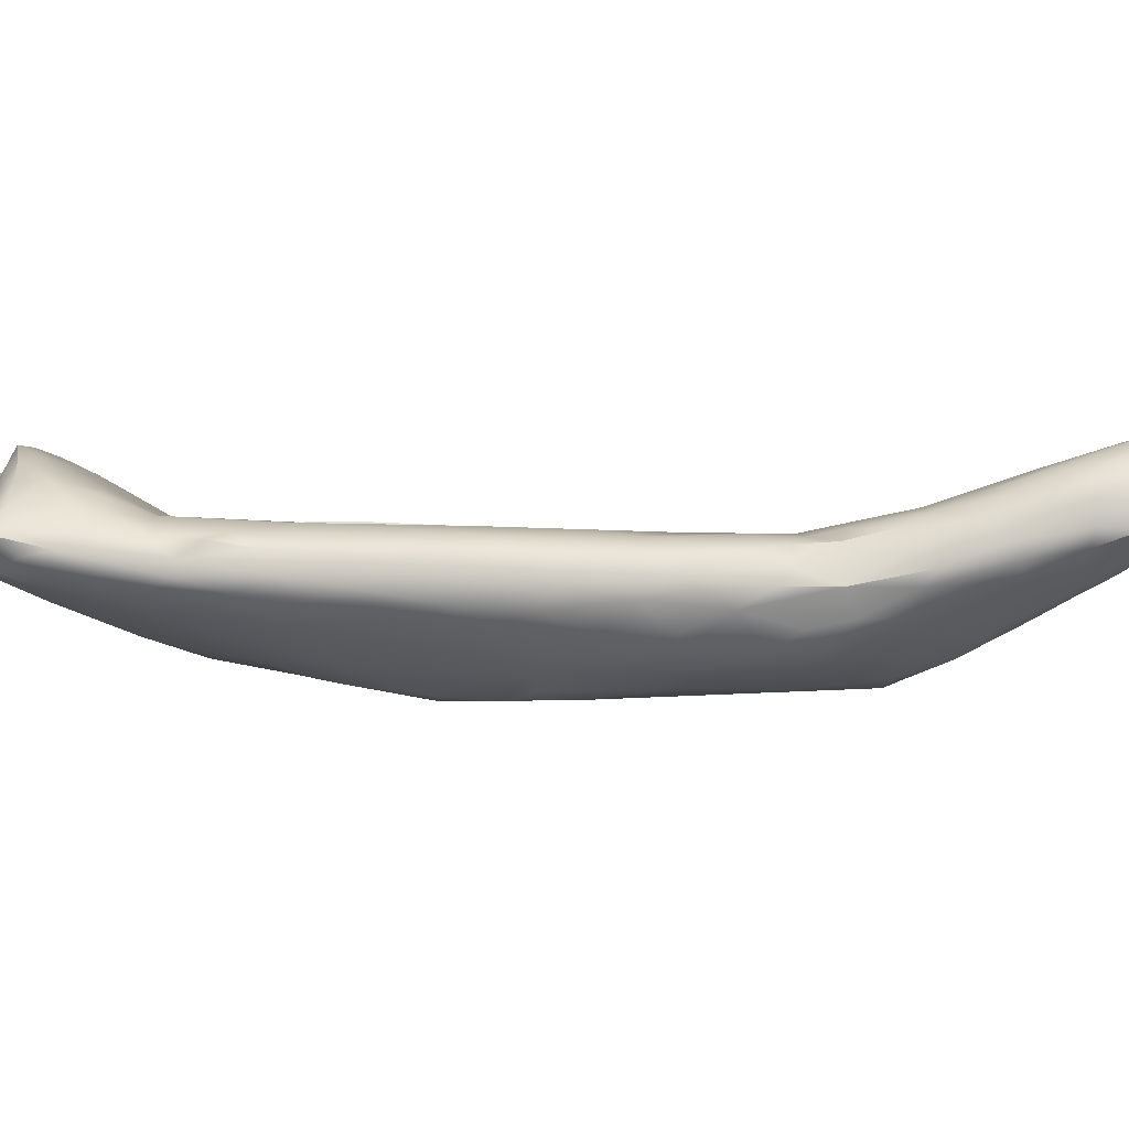
<metadata>
{"format":"obj","ext":"obj","renderer":"f3d","projection":"perspective","resolution":1024,"background":"white","views":[{"elev":1.7,"azim":67.0,"up":"+Y"}]}
</metadata>
<code>
v -21 -74.36 1449
v -21.33 -74.73 1450
v -21.39 -74.15 1450
v -21.18 -73.81 1449
v -21.62 -73.84 1450
v -21.94 -73.63 1450
v -21.53 -73.39 1449
v -20.96 -74.76 1449
v -21.41 -75.13 1449
v -21.48 -75.13 1450
v -20.93 -74.17 1449
v -21.34 -74.19 1449
v -21.48 -75.15 1449
v -21.92 -73.18 1449
v -21.6 -72.89 1448
v -21.92 -74.34 1448
v -21.67 -74.76 1448
v -21.2 -73.41 1448
v -21.63 -72.98 1448
v -22.18 -73.98 1448
v -21.31 -73.32 1449
v -22.37 -75.84 1451
v -22.32 -75.76 1452
v -21.92 -75.34 1451
v -22.49 -73.33 1447
v -21.95 -72.77 1447
v -23.37 -73.49 1449
v -22.39 -72.82 1447
v -22.24 -73.1 1449
v -22.67 -73.59 1450
v -22.37 -73.7 1451
v -22.04 -75.02 1452
v -22.35 -74.6 1452
v -21.79 -74.23 1451
v -22.32 -74.11 1451
v -22.55 -75.49 1453
v -22.76 -75.86 1453
v -22.15 -75.64 1449
v -22.26 -75.52 1449
v -22.99 -76.05 1449
v -22.51 -75.95 1450
v -22.23 -75.19 1448
v -23.13 -76.41 1453
v -23.46 -76.47 1454
v -23.17 -74.43 1452
v -22.95 -74.13 1452
v -23.39 -74.06 1451
v -23.84 -74.13 1451
v -23.26 -74.74 1453
v -22.91 -75.26 1453
v -23.39 -75.22 1454
v -23.32 -75.84 1454
v -23.53 -76.56 1450
v -23.59 -76.76 1451
v -23.87 -75.68 1448
v -23.48 -75.02 1447
v -22.82 -75.28 1448
v -23.01 -74.99 1447
v -23.09 -74.1 1447
v -23.29 -73.4 1446
v -22.8 -72.98 1446
v -22.83 -72.91 1447
v -23.09 -73.06 1447
v -23.27 -73.13 1447
v -22.51 -75.12 1452
v -23.9 -75.47 1455
v -23.54 -74.79 1446
v -23.49 -73.95 1446
v -23.6 -73.52 1446
v -24.07 -73.66 1449
v -24.24 -73.61 1448
v -23.76 -74.37 1452
v -24.5 -74.65 1453
v -24.1 -74.77 1454
v -23.74 -75 1454
v -23.9 -75.84 1455
v -24.38 -76.29 1456
v -23.87 -76.93 1454
v -24.75 -77.46 1454
v -24.47 -77.09 1455
v -23.89 -76.66 1455
v -24.11 -77.16 1454
v -23.85 -74.8 1447
v -24.04 -74.54 1446
v -24.48 -75.19 1448
v -23.68 -74.43 1446
v -23.97 -74.16 1446
v -24.3 -74.01 1447
v -24.97 -74.83 1447
v -24.27 -77.27 1452
v -26.76 -77.95 1456
v -25.99 -77.56 1456
v -24.45 -77.34 1451
v -25.61 -77.8 1452
v -24.95 -77.71 1452
v -24.92 -77.42 1451
v -26.01 -77.17 1451
v -24.85 -74.99 1447
v -25.89 -75.48 1448
v -25.74 -75.64 1448
v -25.74 -74.43 1449
v -24.33 -73.65 1448
v -25.51 -74.36 1449
v -26.19 -75.01 1452
v -25.04 -74.23 1450
v -24.28 -76.96 1450
v -24.55 -74.55 1452
v -24.41 -74.93 1454
v -24.23 -75.06 1455
v -24.46 -75.2 1456
v -25.16 -74.88 1455
v -24.88 -75.05 1456
v -25.06 -74.77 1453
v -24.87 -75.62 1457
v -24.58 -75.91 1457
v -25.23 -74.87 1454
v -25.75 -74.93 1457
v -25.3 -75.2 1457
v -26.04 -75.29 1459
v -25.89 -75.86 1459
v -26.26 -75.54 1460
v -25.16 -76.1 1458
v -25.83 -76.79 1458
v -26.17 -76.32 1459
v -25.09 -76.75 1457
v -26.8 -76.63 1460
v -26.77 -75.05 1460
v -26.85 -74.91 1460
v -26.11 -75.12 1453
v -26.21 -75.15 1453
v -26.67 -74.79 1458
v -26.11 -74.87 1456
v -27.64 -74.73 1460
v -27.65 -74.98 1462
v -26.9 -75.76 1461
v -26.94 -76.22 1461
v -27.58 -75.96 1462
v -27.39 -75.28 1462
v -25.28 -77.1 1457
v -27.54 -77.57 1459
v -24.75 -76.53 1450
v -26.7 -75.02 1450
v -26.75 -75.27 1449
v -25.33 -74.43 1448
v -25.97 -75.2 1448
v -26.63 -75.78 1449
v -26.57 -74.89 1450
v -27.09 -75.75 1449
v -25.58 -77.88 1453
v -26.37 -78.01 1454
v -25.65 -77.96 1452
v -26.95 -77.65 1451
v -26.93 -77.97 1452
v -27.31 -77.95 1457
v -28.35 -75.69 1464
v -28.72 -75.14 1464
v -27.62 -76.17 1462
v -28.29 -76.12 1463
v -27.74 -76.48 1462
v -28.46 -74.99 1463
v -27.55 -74.81 1458
v -29.46 -75.54 1456
v -27.27 -74.98 1457
v -27.02 -75.38 1452
v -27.39 -75.37 1451
v -27.34 -75.41 1453
v -26.87 -75.18 1454
v -29.29 -74.66 1463
v -29.38 -75.68 1455
v -27.07 -76.63 1450
v -27.63 -76.43 1450
v -27.68 -77 1451
v -27.27 -77.28 1451
v -28.55 -78.25 1457
v -28.18 -78.19 1457
v -26.44 -76.49 1450
v -25.04 -74.61 1447
v -27.57 -76.14 1450
v -26.67 -76.1 1449
v -29.01 -78.22 1455
v -29.65 -78.15 1460
v -29.78 -77.56 1462
v -29.79 -75.98 1466
v -30.55 -75.71 1467
v -30.03 -75.65 1467
v -30.5 -76.42 1466
v -30.98 -75.9 1467
v -30.37 -74.86 1467
v -30.03 -75.18 1467
v -30.47 -75.18 1468
v -30.84 -75.33 1468
v -30.53 -74.53 1466
v -31.06 -74.28 1467
v -29.39 -75.38 1465
v -29.75 -74.97 1466
v -29.25 -74.97 1465
v -28.95 -76 1464
v -29.41 -75.71 1465
v -29.29 -74.85 1464
v -29.12 -76.65 1463
v -28.91 -74.64 1462
v -29.67 -74.68 1463
v -27.87 -75.54 1452
v -28.19 -75.7 1452
v -27.94 -75.93 1451
v -29.02 -76.16 1452
v -28.9 -76.69 1452
v -28.22 -76.88 1451
v -27.87 -77.83 1452
v -28.39 -77.55 1452
v -28.09 -78.07 1453
v -28.47 -77.98 1453
v -29.01 -78.25 1459
v -28.15 -78.02 1458
v -29.93 -78.32 1458
v -30.79 -78.22 1459
v -30.08 -78.32 1460
v -31.33 -77.98 1461
v -30.7 -77.37 1463
v -30.11 -78.25 1456
v -31.39 -78.06 1457
v -30.26 -78.04 1455
v -29.49 -77.14 1453
v -30.54 -77.22 1454
v -29.96 -77.72 1454
v -31.4 -77.88 1456
v -31.01 -78.19 1460
v -32.85 -77.88 1462
v -32.28 -77.96 1459
v -31.8 -77.62 1456
v -31.66 -77.26 1456
v -31.29 -76.49 1455
v -31.52 -76.82 1455
v -30.41 -76.71 1454
v -31.59 -75.95 1468
v -31.73 -75.61 1468
v -31.18 -75.53 1468
v -31.54 -75.21 1469
v -31.2 -74.87 1469
v -31.64 -74.65 1469
v -31.91 -75.11 1469
v -32.2 -74.94 1469
v -31.52 -74.32 1468
v -31.71 -73.87 1467
v -31.69 -74.6 1465
v -31.81 -74.02 1466
v -32.41 -74.38 1465
v -31.05 -74.69 1464
v -32.71 -75.04 1463
v -31.22 -75.91 1457
v -30.66 -75.93 1455
v -31.12 -75.13 1462
v -30.59 -74.54 1465
v -31.28 -74.13 1466
v -31.03 -74.76 1468
v -30.36 -74.58 1465
v -30.79 -75.55 1458
v -28.89 -75.72 1453
v -28.36 -76.38 1451
v -30.29 -76.46 1454
v -29.78 -75.96 1454
v -30.02 -74.95 1461
v -29.9 -75.78 1454
v -29.21 -78.14 1454
v -29.34 -76.51 1452
v -29.33 -78.02 1454
v -32.1 -75.71 1459
v -32.2 -76.47 1457
v -32.3 -76.82 1457
v -32.89 -77.13 1458
v -32.67 -77.81 1458
v -32.59 -75.39 1469
v -33.66 -75.98 1459
v -33.1 -76.53 1458
v -33.32 -74.95 1464
v -32 -76.03 1457
v -32.4 -73.54 1467
v -32.09 -73.86 1468
v -32.35 -74.37 1468
v -32.84 -75.62 1469
v -33.05 -75.93 1468
v -32.82 -76.64 1466
v -32.12 -77.46 1463
v -33.12 -75.8 1459
v -33.45 -73.47 1467
v -33.09 -73.33 1467
v -33.83 -75.5 1461
v -33.55 -75.13 1469
v -33.82 -75.29 1469
v -34.3 -76.95 1460
v -33.47 -76.75 1458
v -33.53 -77.54 1459
v -32.86 -77.6 1458
v -33.9 -73.16 1467
v -33.94 -73.13 1467
v -33.27 -73.61 1468
v -33.01 -74.22 1468
v -33.76 -73.82 1468
v -33.56 -74.53 1468
v -32.85 -74.98 1469
v -33.82 -75.71 1468
v -34.38 -77.11 1465
v -34.04 -76.35 1467
v -34.35 -77.61 1463
v -34.18 -77.62 1461
v -34.33 -77.68 1462
v -33.17 -77.79 1459
v -34.34 -76.5 1460
v -34.61 -75.18 1463
v -34.22 -74.76 1464
v -34.42 -73.19 1467
v -34.05 -73.4 1468
v -34.39 -73.54 1467
v -34.21 -74.46 1468
v -34.54 -73.97 1468
v -34.52 -74.66 1468
v -34.37 -77.44 1460
v -34.75 -77.14 1461
v -34.85 -76.73 1466
v -34.53 -75.26 1468
v -34.76 -74.84 1469
v -34.78 -73.2 1467
v -34.91 -73.74 1466
v -35.11 -76.03 1461
v -34.08 -76.21 1460
v -34.64 -75.95 1467
v -35.25 -75.06 1468
v -35.07 -73.26 1467
v -35.13 -73.38 1466
v -34.77 -75.41 1462
v -34.97 -75.63 1462
v -35.5 -74.85 1463
v -35.16 -73.68 1467
v -35.54 -74.61 1468
v -35.27 -74.46 1468
v -35.45 -74.1 1468
v -35.67 -73.86 1468
v -35.62 -73.41 1467
v -35.92 -73.72 1467
v -35.09 -77.24 1462
v -35.3 -76.76 1461
v -35.66 -76.89 1462
v -35.15 -77.47 1463
v -35.8 -77.07 1463
v -35.54 -77.29 1464
v -35.91 -76.87 1465
v -35.88 -76.2 1466
v -35.44 -75.7 1467
v -35.46 -76.4 1461
v -35.98 -74.74 1468
v -35.87 -74.31 1468
v -36.09 -75.4 1467
v -36.12 -77.05 1464
v -35.73 -75.26 1463
v -36 -73.51 1466
v -36.02 -73.99 1468
v -36.21 -74.3 1468
v -36.57 -75.85 1466
v -36.57 -75.04 1467
v -36.8 -74.36 1467
v -36.49 -73.96 1467
v -37.08 -75.14 1466
v -36.97 -74.58 1467
v -37.11 -74.02 1466
v -36.58 -73.67 1466
v -36.44 -73.69 1466
v -36.95 -73.82 1466
v -37.04 -73.91 1466
v -36.94 -74.12 1465
v -36.08 -73.7 1465
v -36.11 -74.38 1464
v -36.57 -74.35 1464
v -36.1 -75.77 1463
v -36.51 -75.86 1463
v -36.12 -76.36 1462
v -36.3 -76.79 1463
v -36.48 -76.49 1463
v -36.43 -75.18 1463
v -37 -74.96 1464
v -36.86 -75.39 1464
v -36.74 -76.08 1464
v -36.6 -76.7 1464
v -36.8 -76.39 1465
v -36.97 -75.86 1465
v -36.87 -76.13 1465
v -36.73 -76.12 1466
v -37.09 -75.57 1466
v -37.23 -74.46 1466
v -37.22 -75.04 1466
v -37.19 -75.27 1465
v -37.35 -74.62 1465
v -37.28 -74.03 1466
v -37.27 -74.6 1465
v -37.1 -75.21 1465
v -37.39 -74.23 1466
v -36.57 -76.69 1465
v -36.38 -73.94 1465
v -32.84 -73.48 1468
v -32.69 -73.89 1468
v -23.94 -73.51 1447
v -23.91 -75.11 1447
v -20.96 -74.76 1449
v -20.96 -74.76 1449
v -20.93 -74.17 1449
v -21.48 -75.15 1449
v -21.6 -72.89 1448
v -21.2 -73.41 1448
v -21.2 -73.41 1448
v -21.63 -72.98 1448
v -21.95 -72.77 1447
v -21.95 -72.77 1447
v -22.39 -72.82 1447
v -22.23 -75.19 1448
v -23.32 -75.84 1454
v -23.01 -74.99 1447
v -23.29 -73.4 1446
v -22.8 -72.98 1446
v -23.54 -74.79 1446
v -23.49 -73.95 1446
v -23.74 -75 1454
v -24.04 -74.54 1446
v -24.48 -75.19 1448
v -23.68 -74.43 1446
v -23.68 -74.43 1446
v -24.97 -74.83 1447
v -24.97 -74.83 1447
v -24.97 -74.83 1447
v -26.76 -77.95 1456
v -24.85 -74.99 1447
v -25.89 -75.48 1448
v -26.37 -78.01 1454
v -25.65 -77.96 1452
v -27.55 -74.81 1458
v -29.29 -74.66 1463
v -29.25 -74.97 1465
v -28.91 -74.64 1462
v -28.47 -77.98 1453
v -31.52 -76.82 1455
v -30.41 -76.71 1454
v -31.2 -74.87 1469
v -31.2 -74.87 1469
v -29.9 -75.78 1454
v -32.84 -75.62 1469
v -33.82 -75.29 1469
v -32.86 -77.6 1458
v -33.94 -73.13 1467
v -34.76 -74.84 1469
v -35.5 -74.85 1463
v -35.54 -74.61 1468
v -35.87 -74.31 1468
v -36.02 -73.99 1468
v -36.49 -73.96 1467
v -37.11 -74.02 1466
v -36.11 -74.38 1464
v -36.57 -74.35 1464
v -37.28 -74.03 1466
v -37.27 -74.6 1465
v -37.39 -74.23 1466
v -32.84 -73.48 1468
g grp1
f 3 2 1
f 5 3 4
f 7 6 5
f 10 9 8
f 2 402 1
f 3 1 4
f 403 12 11
f 402 2 10
f 9 13 8
f 15 14 7
f 12 17 16
f 20 19 18
f 21 407 15
f 18 11 12
f 405 17 12
f 18 12 20
f 404 407 4
f 407 21 4
f 7 4 21
f 15 7 21
f 408 409 406
f 16 20 12
f 24 23 22
f 10 24 22
f 26 20 25
f 28 27 410
f 406 409 411
f 19 20 26
f 29 15 410
f 29 14 15
f 29 30 14
f 14 30 31
f 34 33 32
f 6 34 5
f 6 35 34
f 35 33 34
f 36 24 32
f 36 37 24
f 24 37 23
f 40 39 38
f 41 40 38
f 16 42 20
f 22 23 43
f 23 37 43
f 44 43 37
f 46 45 35
f 46 35 31
f 48 47 30
f 48 30 27
f 47 46 30
f 51 50 49
f 52 36 50
f 37 36 414
f 54 53 41
f 40 55 39
f 58 57 56
f 415 59 20
f 59 60 25
f 25 60 61
f 64 63 62
f 35 45 33
f 36 32 65
f 36 65 50
f 50 65 33
f 28 63 27
f 62 63 28
f 20 59 25
f 25 412 26
f 29 410 27
f 42 415 20
f 57 58 413
f 417 62 28
f 25 61 412
f 29 27 30
f 52 51 66
f 51 52 50
f 414 44 37
f 43 54 22
f 59 415 67
f 59 68 60
f 416 69 64
f 71 70 63
f 47 72 46
f 73 45 72
f 74 49 45
f 75 51 49
f 49 74 420
f 51 75 66
f 77 414 76
f 80 79 78
f 81 80 78
f 78 79 82
f 78 82 43
f 57 55 56
f 85 84 83
f 56 83 418
f 68 67 86
f 87 419 423
f 419 87 416
f 87 88 69
f 87 69 416
f 89 84 85
f 90 43 82
f 81 77 80
f 92 91 79
f 95 94 93
f 97 96 94
f 100 99 98
f 99 425 98
f 103 102 101
f 105 104 27
f 93 96 106
f 429 426 422
f 105 27 70
f 107 72 48
f 74 108 420
f 108 109 420
f 109 110 66
f 104 107 48
f 109 108 111
f 109 112 110
f 113 73 107
f 114 66 110
f 114 76 66
f 114 115 76
f 76 115 77
f 113 116 73
f 111 117 112
f 117 118 112
f 121 120 119
f 124 123 122
f 77 122 125
f 123 124 126
f 128 127 119
f 128 119 118
f 130 113 129
f 104 129 107
f 132 131 117
f 111 132 117
f 133 128 131
f 128 134 127
f 137 136 135
f 126 124 136
f 121 138 135
f 119 138 121
f 127 138 119
f 131 128 117
f 140 92 139
f 96 97 141
f 144 143 142
f 430 146 145
f 147 101 142
f 145 148 143
f 91 150 149
f 150 151 149
f 94 153 152
f 152 97 94
f 92 154 91
f 140 154 92
f 156 155 138
f 137 158 157
f 157 158 159
f 160 138 134
f 137 135 155
f 159 136 157
f 161 133 131
f 163 132 162
f 164 130 129
f 164 129 104
f 147 165 103
f 167 130 166
f 128 168 134
f 168 160 134
f 162 161 163
f 169 162 167
f 165 142 143
f 172 171 170
f 172 170 173
f 175 174 91
f 91 174 151
f 173 170 176
f 147 103 101
f 103 104 105
f 145 144 177
f 141 176 85
f 430 145 427
f 427 145 177
f 129 113 107
f 142 101 144
f 171 178 146
f 146 178 148
f 171 179 170
f 171 146 179
f 147 142 165
f 170 179 176
f 173 176 97
f 428 432 431
f 152 173 97
f 159 140 126
f 174 180 151
f 182 181 140
f 185 184 183
f 184 186 183
f 187 186 184
f 190 189 188
f 191 184 185
f 193 188 192
f 196 195 194
f 196 194 156
f 198 197 155
f 194 198 155
f 194 155 156
f 199 435 156
f 168 199 160
f 197 200 158
f 156 138 160
f 202 201 161
f 203 169 166
f 204 203 165
f 206 204 205
f 208 207 171
f 210 172 209
f 211 209 153
f 212 210 209
f 214 140 213
f 181 213 140
f 217 216 215
f 219 218 181
f 182 219 181
f 186 182 200
f 182 186 219
f 215 221 220
f 221 222 220
f 225 224 223
f 221 226 222
f 218 228 227
f 227 228 229
f 230 225 226
f 230 231 224
f 234 233 232
f 237 236 235
f 238 236 237
f 240 238 239
f 242 241 240
f 243 240 440
f 244 243 193
f 247 246 245
f 249 245 248
f 251 232 250
f 251 250 162
f 252 249 248
f 245 246 253
f 254 244 193
f 237 235 187
f 186 235 219
f 237 191 441
f 255 188 193
f 248 253 256
f 188 195 192
f 192 195 253
f 253 199 168
f 195 199 253
f 202 168 201
f 257 161 162
f 258 169 203
f 204 258 203
f 206 205 259
f 171 259 178
f 178 259 205
f 171 207 259
f 210 223 208
f 259 207 206
f 208 223 207
f 224 439 207
f 224 207 223
f 234 260 206
f 260 261 206
f 252 262 257
f 262 161 257
f 261 169 258
f 206 261 258
f 225 223 210
f 261 263 169
f 250 257 162
f 253 246 254
f 193 243 255
f 192 254 193
f 245 253 248
f 251 162 169
f 251 442 261
f 251 169 263
f 234 232 260
f 224 231 439
f 232 261 260
f 217 227 216
f 215 220 180
f 220 222 264
f 234 206 265
f 265 207 439
f 220 264 180
f 174 215 180
f 181 217 213
f 217 215 213
f 213 215 174
f 264 266 211
f 266 225 212
f 211 266 437
f 212 225 210
f 222 266 264
f 206 207 265
f 206 258 204
f 262 202 161
f 194 195 189
f 188 189 195
f 189 198 194
f 185 183 198
f 185 198 190
f 190 198 189
f 202 256 168
f 252 202 262
f 248 256 202
f 252 248 202
f 256 253 168
f 253 254 192
f 255 190 188
f 440 190 255
f 441 191 190
f 237 184 191
f 237 187 184
f 187 235 186
f 238 237 441
f 243 440 255
f 267 252 257
f 232 269 268
f 233 269 232
f 270 269 231
f 271 226 221
f 229 271 221
f 216 229 221
f 242 272 241
f 226 271 230
f 268 274 273
f 267 249 252
f 249 275 245
f 276 232 268
f 273 276 268
f 269 274 268
f 276 267 257
f 276 257 250
f 246 277 244
f 277 278 244
f 278 240 243
f 279 240 278
f 279 242 240
f 272 238 241
f 272 236 238
f 280 236 272
f 443 281 235
f 236 443 235
f 235 282 219
f 282 283 219
f 278 243 244
f 246 244 254
f 276 284 267
f 245 275 247
f 247 285 246
f 285 286 277
f 283 228 218
f 287 249 267
f 289 280 288
f 291 270 290
f 270 293 292
f 284 287 267
f 294 286 285
f 294 295 286
f 298 297 296
f 288 300 299
f 301 443 444
f 443 301 281
f 282 303 302
f 302 283 282
f 283 304 228
f 307 306 305
f 305 292 307
f 270 292 290
f 308 274 291
f 309 275 249
f 309 310 275
f 310 247 275
f 311 294 285
f 298 296 446
f 312 298 446
f 312 313 298
f 298 315 314
f 298 314 299
f 316 288 299
f 314 316 299
f 301 303 281
f 305 317 292
f 292 318 290
f 319 302 303
f 444 320 301
f 321 289 316
f 289 288 316
f 313 312 446
f 322 313 446
f 322 295 294
f 311 322 294
f 323 285 247
f 325 308 324
f 327 326 320
f 328 322 311
f 329 311 285
f 331 330 287
f 284 331 287
f 324 331 273
f 325 324 273
f 332 310 309
f 332 247 310
f 332 323 247
f 323 329 285
f 329 328 311
f 333 315 313
f 315 333 316
f 447 327 320
f 447 334 327
f 449 321 335
f 336 335 316
f 337 336 333
f 339 333 338
f 342 341 340
f 342 340 343
f 344 342 343
f 345 343 304
f 302 345 304
f 319 346 302
f 346 319 347
f 305 343 340
f 305 340 317
f 348 347 326
f 347 319 326
f 306 343 305
f 349 324 308
f 340 318 317
f 343 306 304
f 351 350 334
f 350 352 327
f 348 352 347
f 343 345 353
f 309 354 332
f 323 355 329
f 357 351 356
f 352 358 347
f 360 359 350
f 360 350 357
f 356 361 357
f 362 358 359
f 363 362 359
f 361 364 360
f 361 360 357
f 367 366 365
f 368 367 365
f 369 368 365
f 365 355 370
f 355 365 366
f 366 338 355
f 372 371 354
f 375 374 373
f 344 376 342
f 353 376 344
f 377 374 375
f 379 372 378
f 374 380 378
f 381 380 374
f 373 374 378
f 377 382 381
f 376 382 377
f 382 383 381
f 381 383 384
f 384 383 385
f 358 387 386
f 363 388 362
f 364 388 360
f 387 362 389
f 385 387 390
f 389 391 390
f 392 453 367
f 392 367 368
f 393 369 379
f 391 457 390
f 379 394 457
f 395 369 393
f 368 369 395
f 395 392 368
f 458 388 456
f 391 388 458
f 391 458 457
f 457 394 390
f 384 385 390
f 384 390 394
f 384 394 381
f 380 381 394
f 380 394 379
f 369 372 379
f 453 366 367
f 388 364 456
f 362 388 389
f 389 388 391
f 387 389 390
f 388 363 360
f 362 387 358
f 386 387 385
f 396 385 383
f 396 383 382
f 353 396 382
f 353 382 376
f 396 353 346
f 349 375 373
f 378 354 373
f 332 354 371
f 370 355 323
f 397 370 332
f 373 354 324
f 375 341 342
f 349 341 375
f 324 349 373
f 370 323 332
f 346 353 345
f 385 396 346
f 378 380 379
f 372 369 397
f 376 377 375
f 377 381 374
f 342 376 375
f 372 354 378
f 455 448 454
f 372 397 332
f 452 339 366
f 397 365 370
f 397 369 365
f 453 452 366
f 363 359 360
f 386 385 346
f 347 386 346
f 386 347 358
f 358 352 359
f 452 451 339
f 350 359 352
f 351 357 350
f 451 337 339
f 338 328 329
f 355 338 329
f 354 309 330
f 354 330 331
f 324 354 331
f 343 353 344
f 334 350 327
f 450 449 335
f 450 335 336
f 451 450 336
f 451 336 337
f 333 339 337
f 366 339 338
f 327 352 348
f 345 302 346
f 340 341 318
f 290 341 349
f 308 290 349
f 338 322 328
f 338 333 322
f 327 348 326
f 335 321 316
f 333 336 316
f 322 333 313
f 318 341 290
f 331 284 273
f 330 249 287
f 330 309 249
f 316 314 315
f 320 444 447
f 303 326 319
f 302 304 283
f 320 326 301
f 301 326 303
f 317 318 292
f 291 290 308
f 313 315 298
f 308 325 274
f 304 306 228
f 281 303 282
f 298 299 297
f 446 296 398
f 286 295 459
f 325 273 274
f 274 270 291
f 271 292 445
f 307 292 271
f 288 280 272
f 288 272 300
f 299 300 297
f 297 399 296
f 269 270 274
f 307 271 229
f 229 306 307
f 228 306 229
f 297 279 399
f 296 399 398
f 285 277 246
f 273 284 276
f 230 293 270
f 231 230 270
f 271 445 230
f 300 272 242
f 300 242 279
f 297 300 279
f 286 459 277
f 459 278 277
f 398 399 278
f 399 279 278
f 281 282 235
f 438 231 269
f 251 261 232
f 232 276 250
f 241 238 240
f 438 439 231
f 224 225 230
f 222 226 225
f 215 216 221
f 266 222 225
f 227 229 216
f 218 227 217
f 283 218 219
f 218 217 181
f 213 174 175
f 180 264 211
f 205 148 178
f 143 148 205
f 172 208 171
f 209 172 173
f 209 173 152
f 153 209 152
f 214 213 154
f 214 154 140
f 211 437 209
f 210 208 172
f 205 204 165
f 161 168 133
f 433 436 434
f 155 158 137
f 200 182 140
f 155 197 158
f 199 156 160
f 183 200 197
f 198 183 197
f 199 195 435
f 190 191 185
f 183 186 200
f 213 175 154
f 180 211 151
f 154 175 91
f 151 211 153
f 165 143 205
f 203 104 165
f 104 203 164
f 169 167 166
f 133 168 128
f 162 132 167
f 203 166 164
f 166 130 164
f 165 104 103
f 163 161 132
f 136 137 157
f 136 159 126
f 155 135 138
f 200 140 159
f 158 200 159
f 145 146 148
f 146 99 100
f 179 146 100
f 179 100 176
f 143 144 145
f 176 100 85
f 97 176 141
f 151 153 94
f 91 149 79
f 134 138 127
f 161 131 132
f 132 116 167
f 167 116 130
f 116 113 130
f 128 118 117
f 135 120 121
f 135 136 120
f 136 124 120
f 126 140 123
f 123 140 139
f 114 122 115
f 118 110 112
f 118 114 110
f 115 122 77
f 120 122 114
f 119 114 118
f 123 139 125
f 122 123 125
f 124 122 120
f 119 120 114
f 132 111 116
f 116 108 74
f 73 116 74
f 116 111 108
f 109 111 112
f 107 73 72
f 109 66 75
f 73 74 45
f 48 72 47
f 103 70 71
f 144 102 400
f 87 177 88
f 427 177 87
f 427 87 421
f 90 79 95
f 90 82 79
f 54 90 93
f 85 55 141
f 71 63 102
f 102 64 400
f 69 400 64
f 103 105 70
f 96 141 106
f 94 96 93
f 100 98 85
f 102 103 71
f 104 48 27
f 101 102 144
f 177 144 88
f 95 151 94
f 149 151 95
f 79 149 95
f 93 90 95
f 80 139 92
f 77 139 80
f 77 125 139
f 80 92 79
f 106 141 53
f 53 141 55
f 85 401 55
f 401 85 83
f 400 88 144
f 418 83 424
f 83 84 424
f 421 87 423
f 88 400 69
f 53 55 40
f 401 83 56
f 55 401 56
f 93 106 53
f 54 93 53
f 43 90 54
f 44 81 78
f 78 43 44
f 81 44 77
f 76 52 66
f 64 102 63
f 59 67 68
f 56 418 58
f 77 44 414
f 72 45 46
f 63 70 27
f 417 64 62
f 416 64 417
f 55 57 39
f 53 40 41
f 30 46 31
f 45 49 33
f 50 33 49
f 41 22 54
f 65 32 33
f 31 35 6
f 14 31 6
f 17 42 16
f 57 413 39
f 41 10 22
f 10 41 9
f 9 41 13
f 41 38 13
f 39 13 38
f 42 17 405
f 39 413 13
f 14 6 7
f 34 2 3
f 32 2 34
f 405 12 403
f 1 402 404
f 4 1 404
f 4 7 5
f 34 3 5
f 24 2 32
f 2 24 10

</code>
